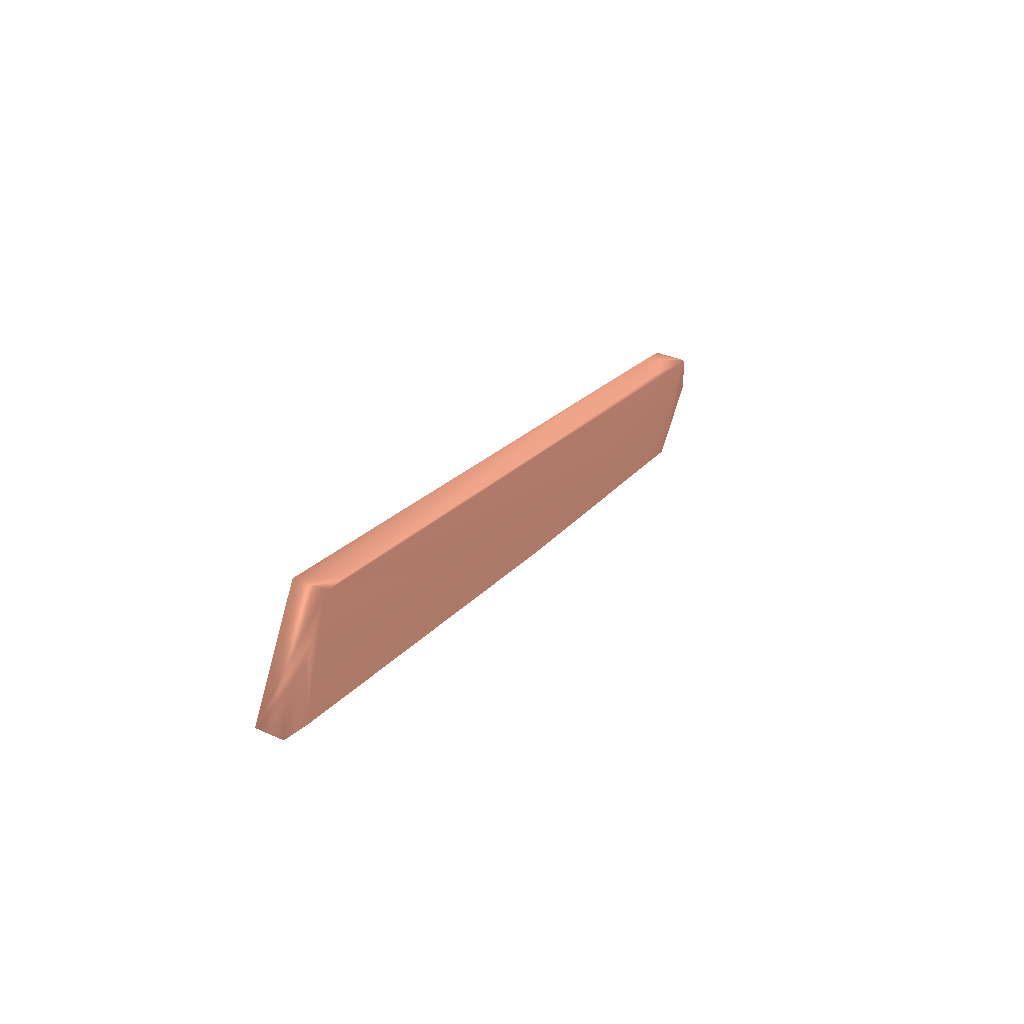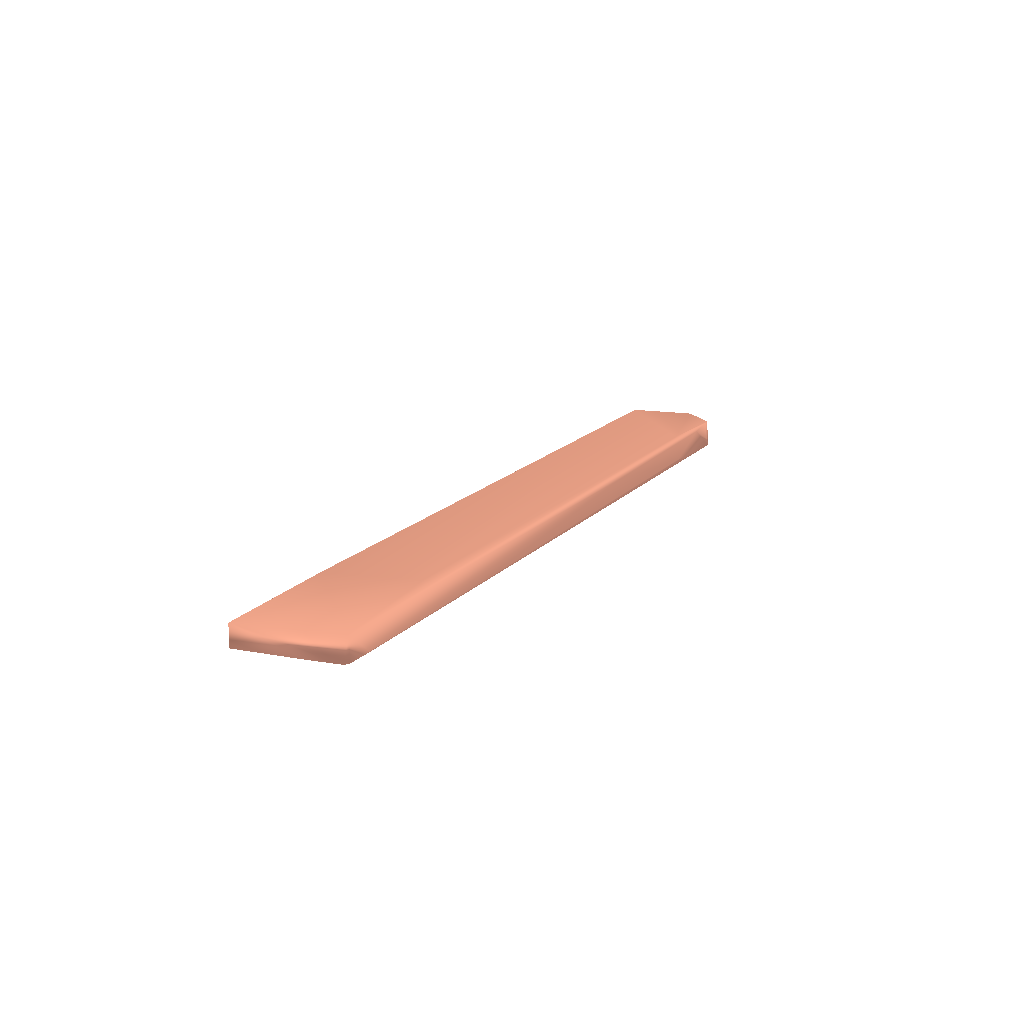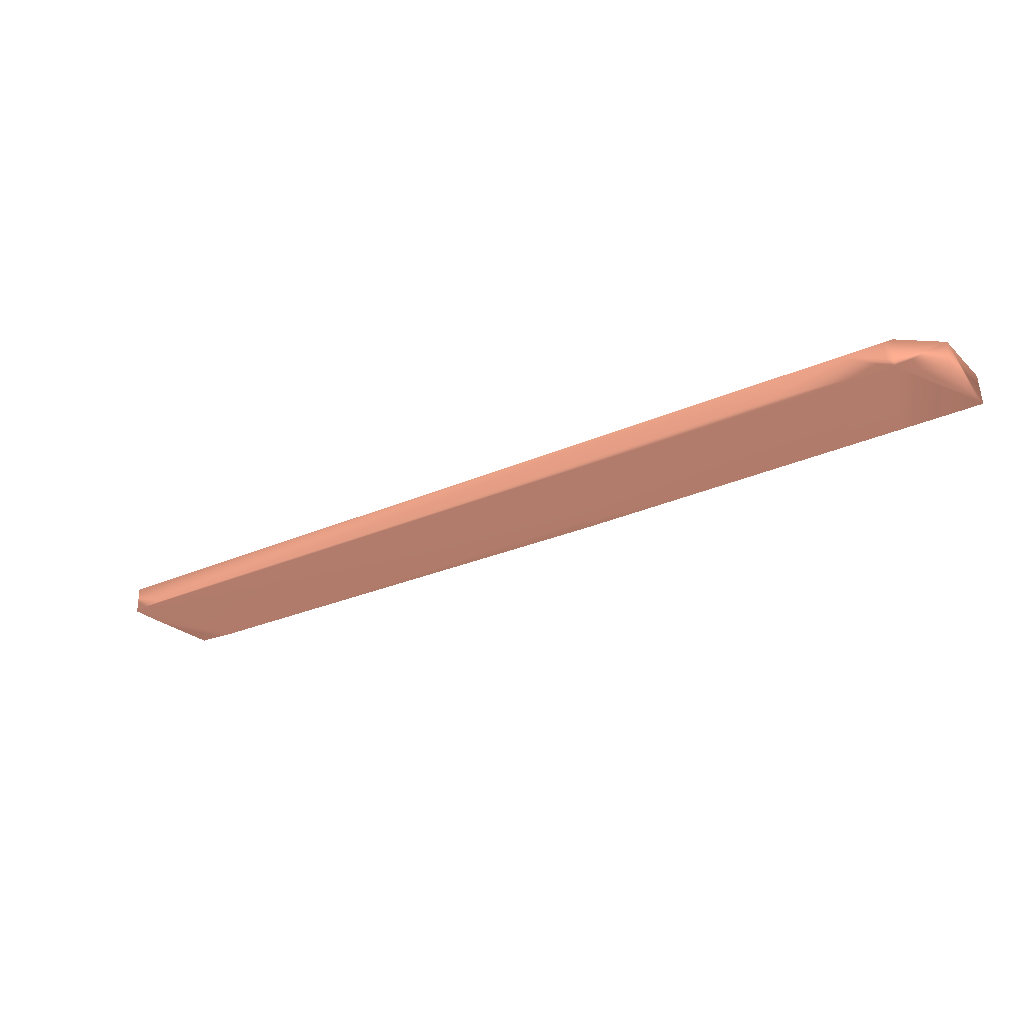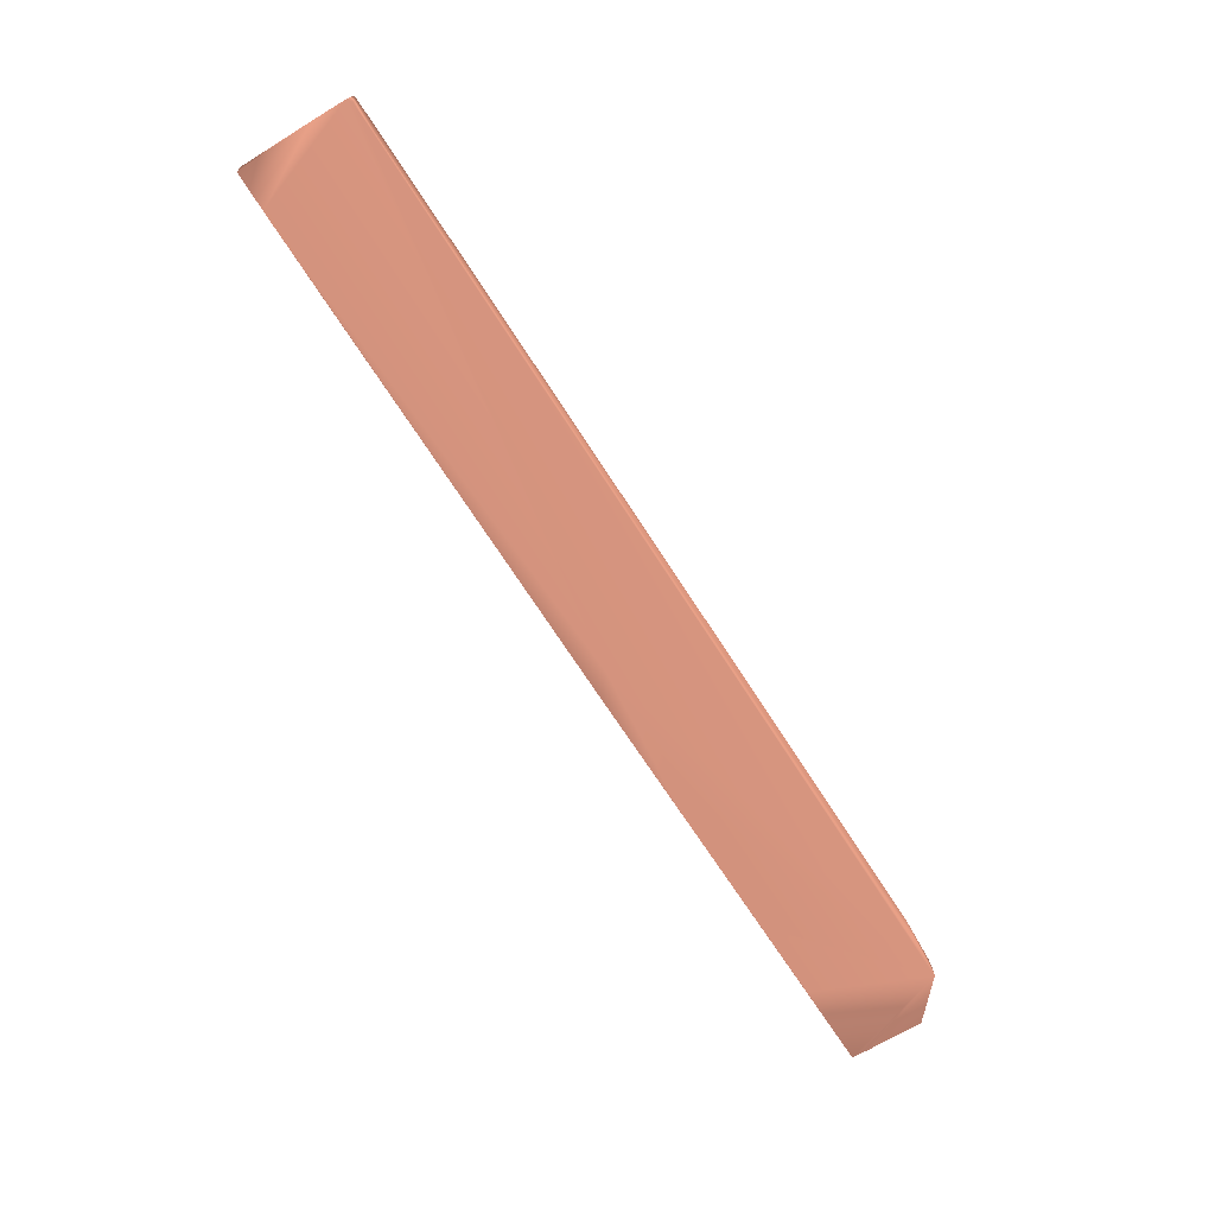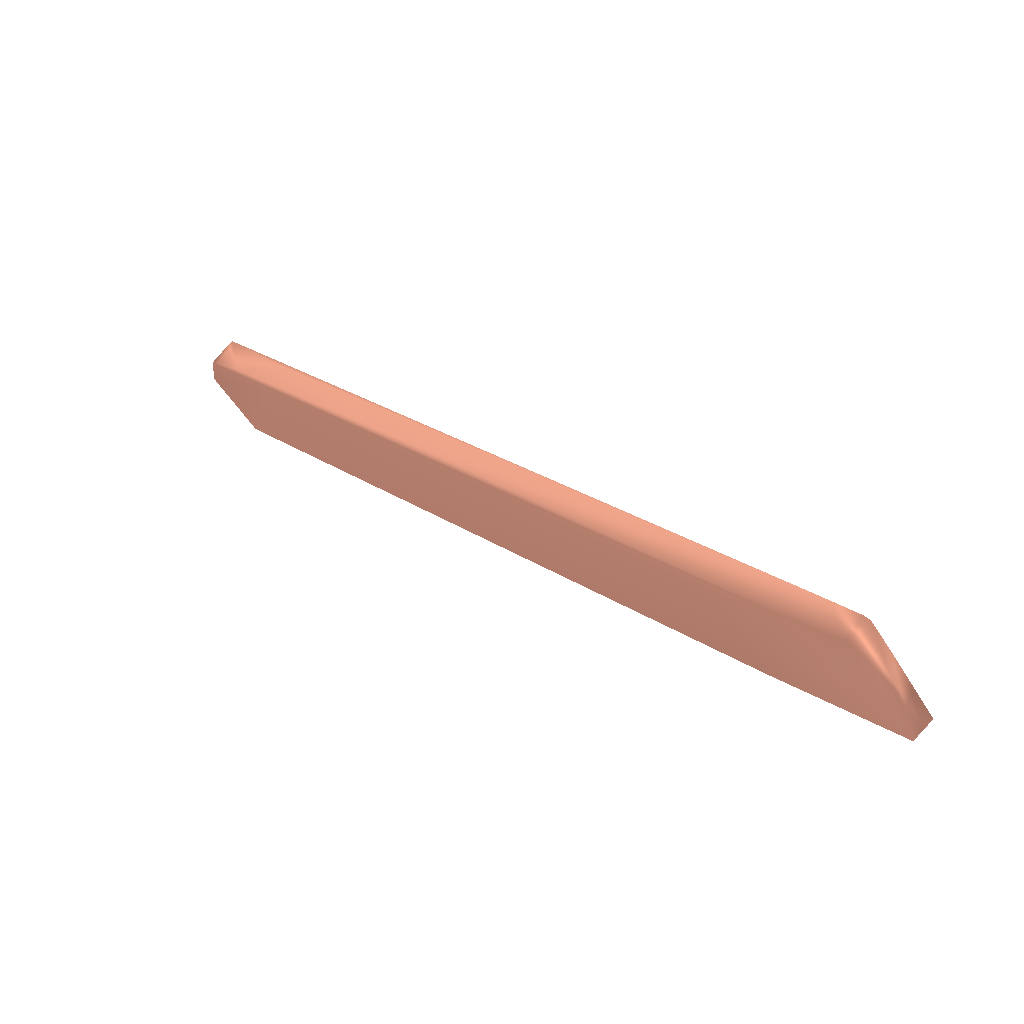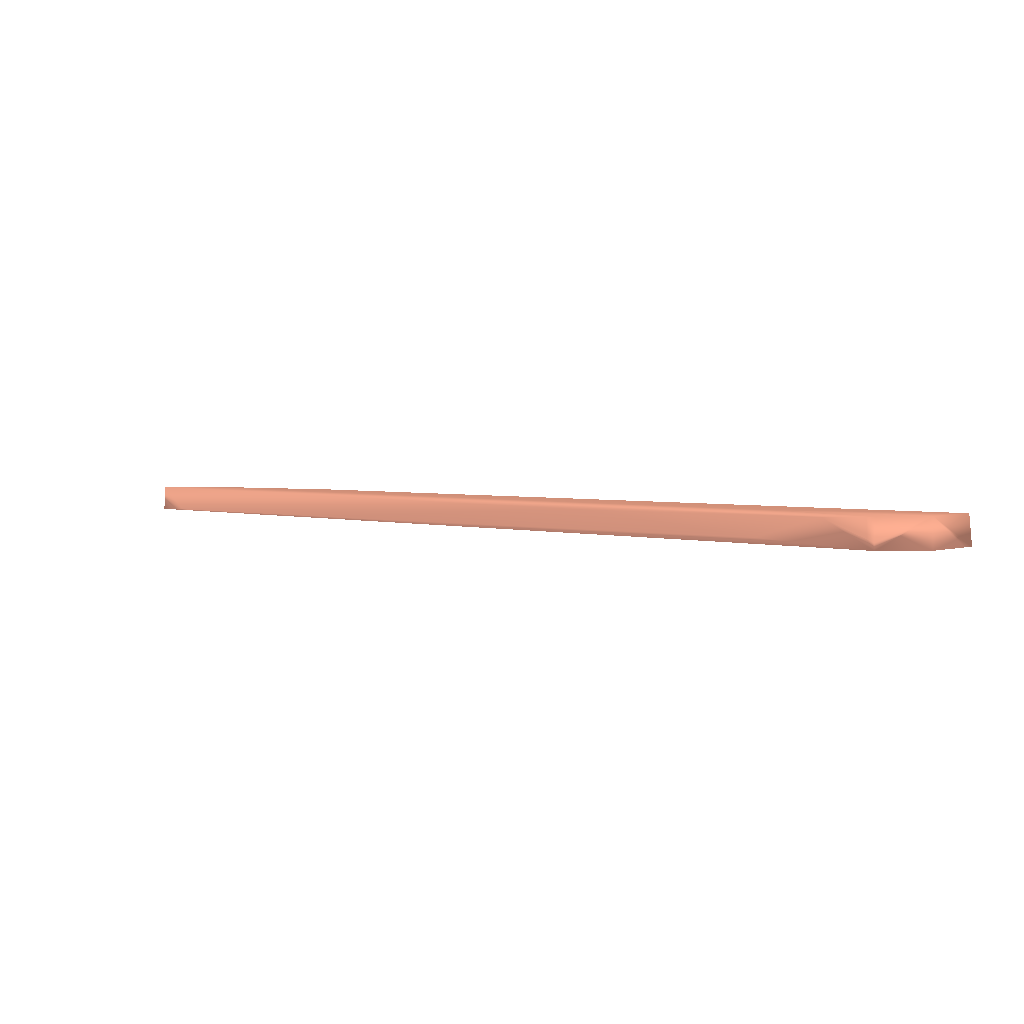
<metadata>
{"format":"obj","ext":"obj","renderer":"f3d","projection":"perspective","resolution":1024,"background":"white","views":[{"elev":57.8,"azim":114.3,"up":"+Y"},{"elev":14.2,"azim":154.9,"up":"+Z"},{"elev":-26.2,"azim":-102.1,"up":"+Z"},{"elev":-67.8,"azim":164.0,"up":"+Z"},{"elev":70.4,"azim":42.1,"up":"+Y"},{"elev":2.7,"azim":-97.5,"up":"+Z"}]}
</metadata>
<code>
v 0.1887 0.1661 0.2381 0.5163 0.3609 0.3116
v 0.1945 0.1598 0.2381 0.5163 0.3609 0.3116
v 0.1997 0.1392 0.2377 0.5163 0.3609 0.3116
v 0.1035 0.05986 0.2361 0.5163 0.3609 0.3116
v 0.1871 0.1657 0.2381 0.5163 0.3609 0.3116
v 0.1876 0.166 0.2445 0.5163 0.3609 0.3116
v 0.2066 0.1455 0.2437 0.5163 0.3609 0.3116
v 0.2067 0.1456 0.2381 0.5163 0.3609 0.3116
v 0.1828 0.1241 0.2377 0.5163 0.3609 0.3116
v 0.1035 0.05389 0.2361 0.5163 0.3609 0.3116
v 0.07738 0.0363 0.236 0.5163 0.3609 0.3116
v 0.008683 0.006607 0.236 0.5163 0.3609 0.3116
v 0.1809 0.1605 0.2381 0.5163 0.3609 0.3116
v 0.1809 0.1605 0.2382 0.5163 0.3609 0.3116
v 0.1584 0.136 0.2446 0.5163 0.3609 0.3116
v 0.1765 0.1185 0.244 0.5163 0.3609 0.3116
v 0.06859 0.06073 0.2426 0.5163 0.3609 0.3116
v 0.01821 0.01574 0.243 0.5163 0.3609 0.3116
v 0.01048 0.007862 0.2434 0.5163 0.3609 0.3116
v 0.03047 0.02449 0.2441 0.5163 0.3609 0.3116
v 0.1996 0.1392 0.2438 0.5163 0.3609 0.3116
v 0.1728 0.1151 0.2377 0.5163 0.3609 0.3116
v 0.1345 0.08127 0.2377 0.5163 0.3609 0.3116
v 0.02024 -0.01977 0.236 0.5163 0.3609 0.3116
v 0.07738 0.03078 0.236 0.5163 0.3609 0.3116
v 0.04967 0.007862 0.236 0.5163 0.3609 0.3116
v 0.04536 0.007862 0.236 0.5163 0.3609 0.3116
v 0.007612 -0.006237 0.236 0.5163 0.3609 0.3116
v 0.00767 -0.006237 0.2436 0.5163 0.3609 0.3116
v 0.008703 0.006679 0.2378 0.5163 0.3609 0.3116
v 0.009931 0.007862 0.2384 0.5163 0.3609 0.3116
v 0.03133 0.02758 0.2378 0.5163 0.3609 0.3116
v 0.1399 0.1241 0.238 0.5163 0.3609 0.3116
v 0.02059 -0.01917 0.2435 0.5163 0.3609 0.3116
v 0.1283 0.07585 0.2437 0.5163 0.3609 0.3116
v 0.009931 0.007862 0.2384 0.5163 0.3609 0.3116
v 0.009034 0.00637 0.2435 0.5163 0.3609 0.3116
v 0.03611 -0.005655 0.236 0.5163 0.3609 0.3116
v 0.01734 -0.01686 0.236 0.5163 0.3609 0.3116
v 0.04967 0.006498 0.236 0.5163 0.3609 0.3116
f 1 2 3
f 1 3 4
f 1 4 5
f 1 5 6
f 1 6 7
f 1 7 2
f 2 7 8
f 2 8 3
f 3 8 9
f 3 9 10
f 3 10 4
f 4 10 25
f 4 25 11
f 4 11 12
f 4 12 5
f 5 13 14
f 5 14 6
f 5 12 13
f 6 15 16
f 6 16 7
f 6 14 17
f 6 17 18
f 6 18 19
f 6 19 20
f 6 20 15
f 7 21 8
f 7 16 21
f 8 21 16
f 8 16 9
f 9 16 22
f 9 22 10
f 10 22 23
f 10 23 24
f 10 24 25
f 11 25 40
f 11 40 26
f 11 26 27
f 11 27 12
f 12 28 29
f 12 29 30
f 12 30 31
f 12 31 18
f 12 18 32
f 12 32 33
f 12 33 13
f 12 27 26
f 12 26 40
f 12 40 38
f 12 38 24
f 12 24 39
f 12 39 28
f 13 33 14
f 14 33 17
f 15 20 34
f 15 34 16
f 16 35 24
f 16 24 23
f 16 23 22
f 16 34 35
f 17 33 32
f 17 32 18
f 18 31 36
f 18 36 19
f 19 36 30
f 19 30 37
f 19 37 20
f 20 37 29
f 20 29 34
f 24 38 25
f 24 35 34
f 24 34 29
f 24 29 39
f 25 38 40
f 28 39 29
f 29 37 30
f 30 36 31

</code>
